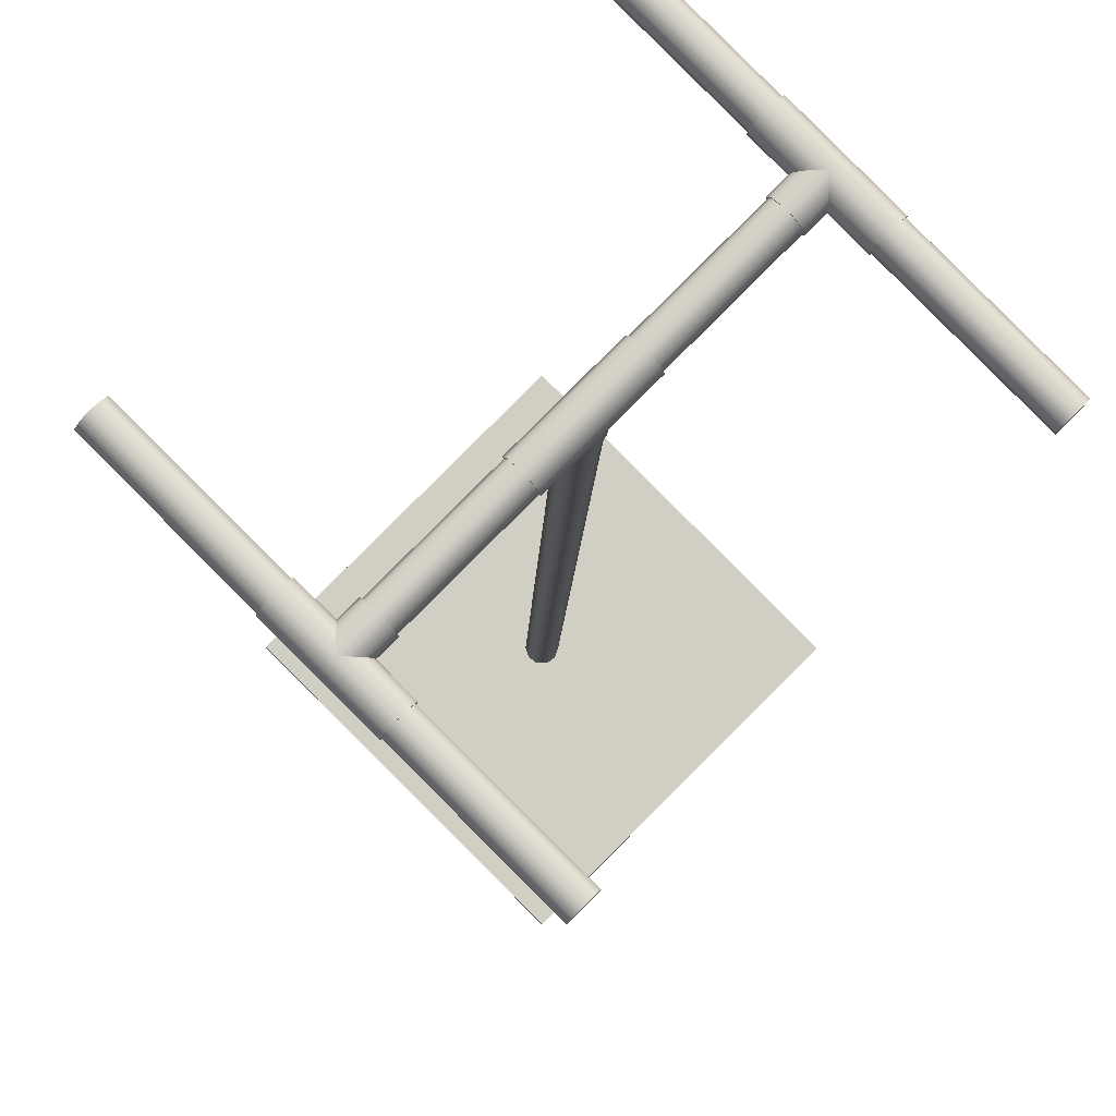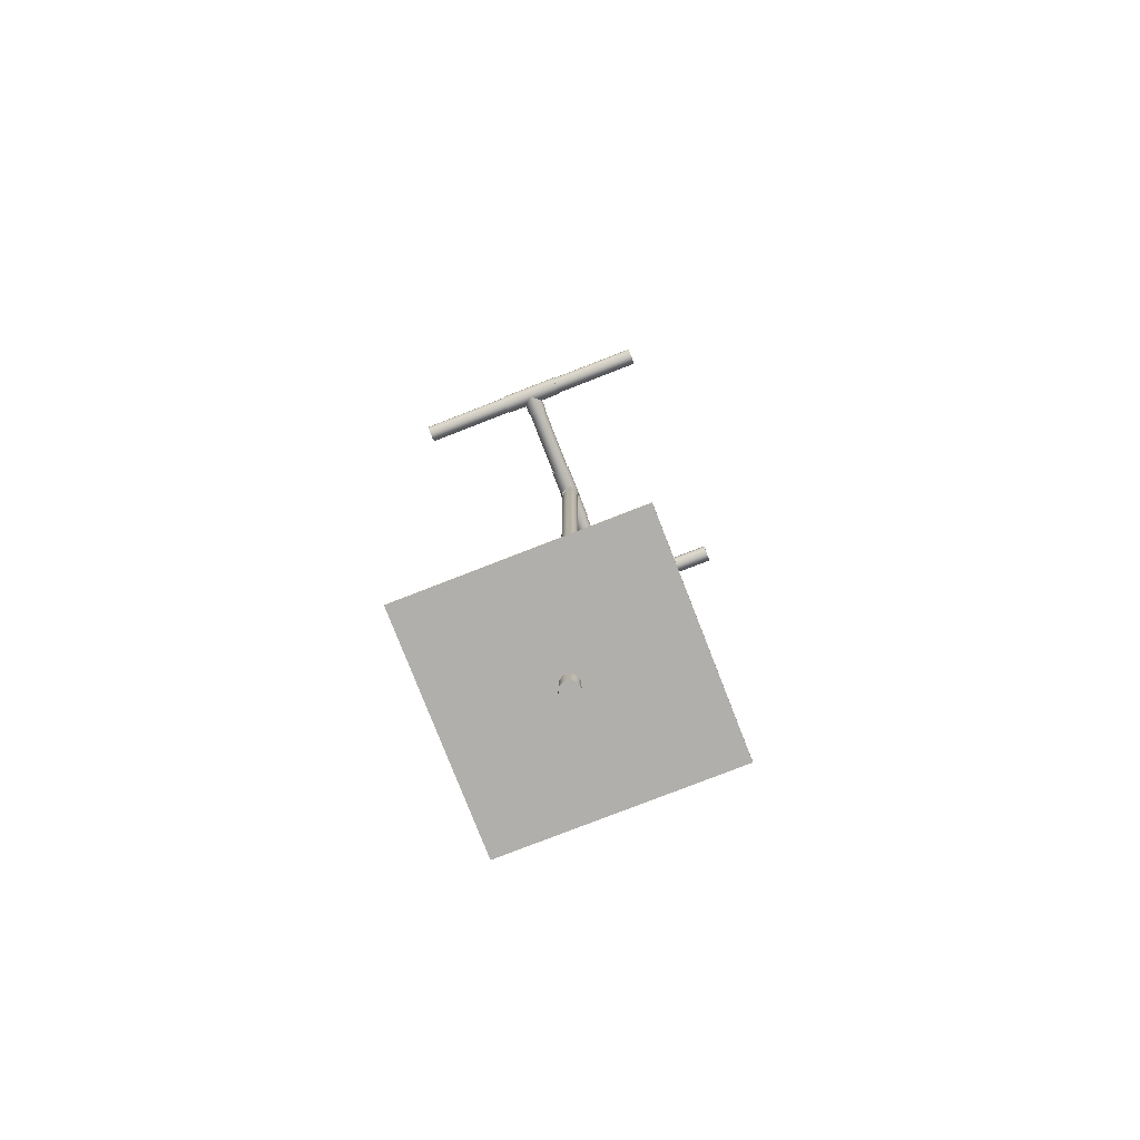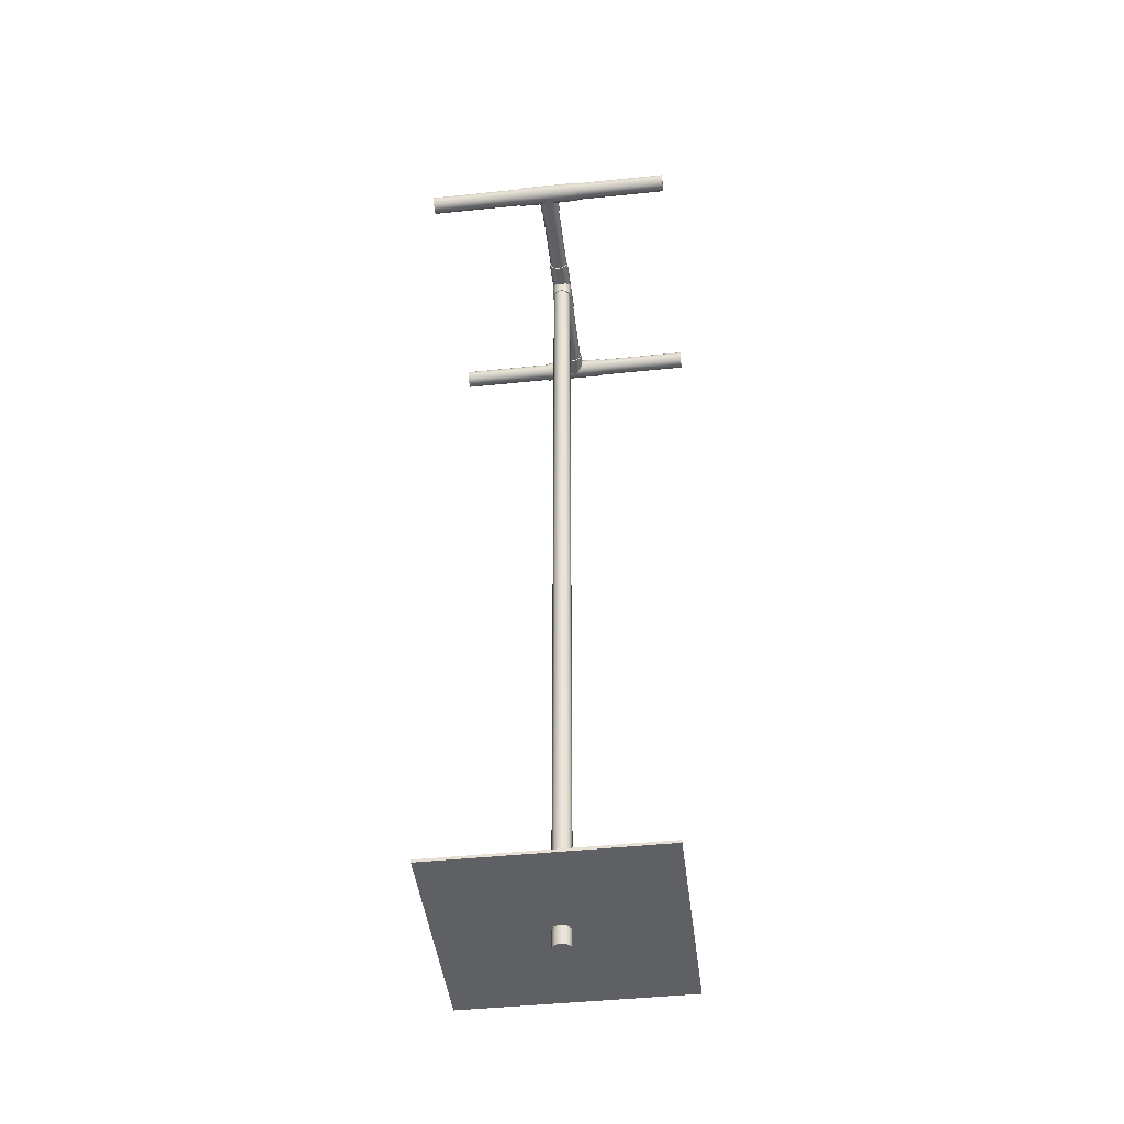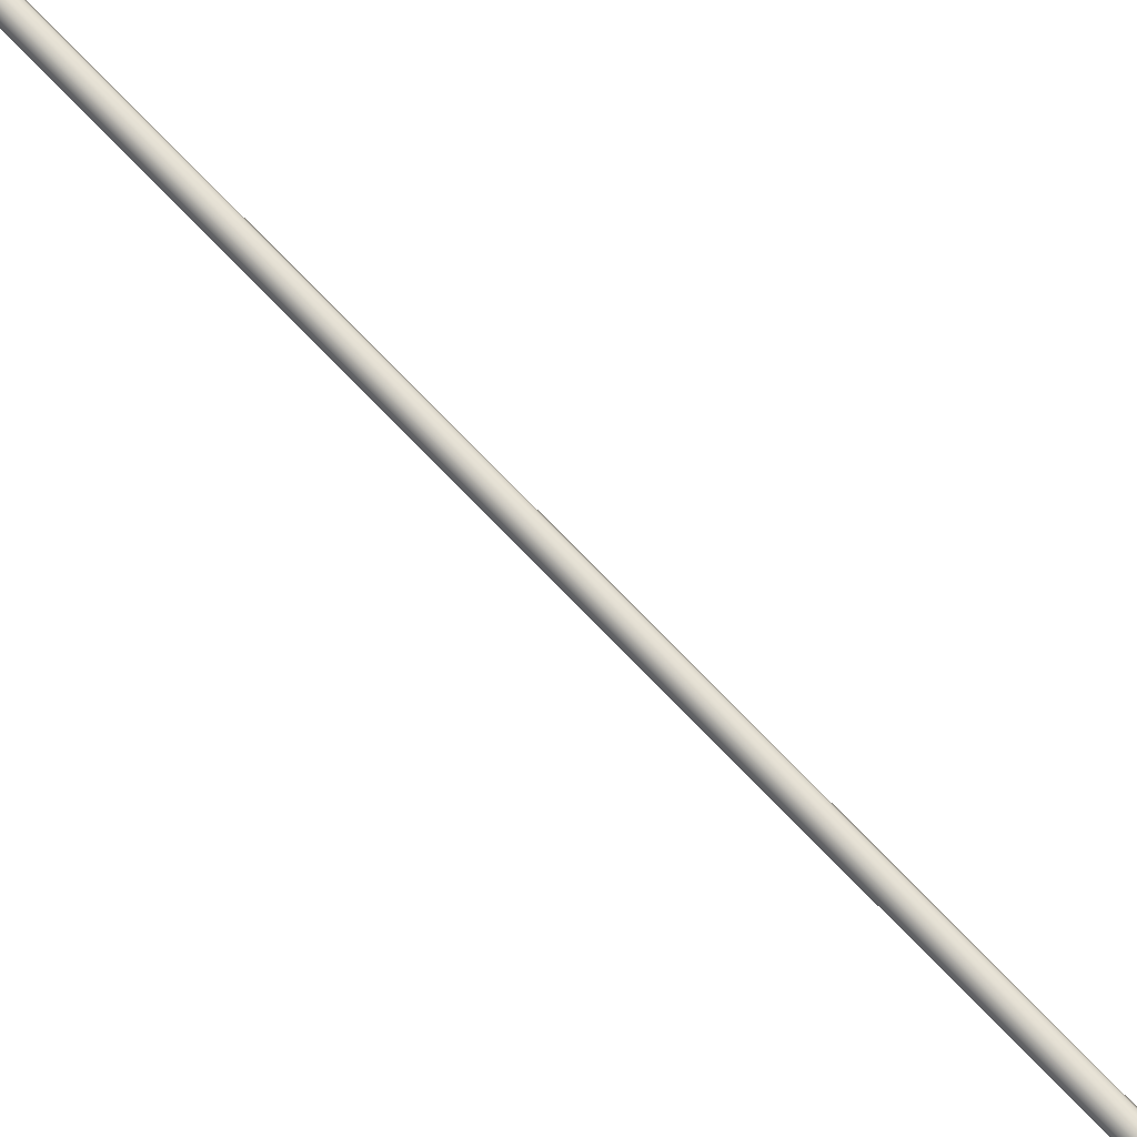
<metadata>
{"format":"obj","ext":"obj","renderer":"f3d","projection":"perspective","resolution":1024,"background":"white","views":[{"elev":-6.7,"azim":178.8,"up":"+Z"},{"elev":-78.3,"azim":156.3,"up":"+Y"},{"elev":-44.7,"azim":-38.1,"up":"+Y"},{"elev":76.0,"azim":135.8,"up":"+Z"}]}
</metadata>
<code>
g Bryła1
v -14 664.4 0
v -14 694.4 0
v -12.61 664.4 -6.074
v -12.61 664.4 6.074
v -12.61 694.4 -6.074
v -12.61 694.4 6.074
v -8.729 664.4 -10.95
v -8.729 664.4 10.95
v -8.729 694.4 -10.95
v -8.729 694.4 10.95
v -3.115 664.4 -13.65
v -3.115 664.4 13.65
v -3.115 694.4 -13.65
v -3.115 694.4 13.65
v 3.115 664.4 -13.65
v 3.115 664.4 13.65
v 3.115 694.4 -13.65
v 3.115 694.4 13.65
v 8.729 664.4 -10.95
v 8.729 664.4 10.95
v 8.729 694.4 -10.95
v 8.729 694.4 10.95
v 12.61 664.4 -6.074
v 12.61 664.4 6.074
v 12.61 694.4 -6.074
v 12.61 694.4 6.074
v 14 664.4 0
v 14 694.4 0
f 26 27 28
f 28 27 23
f 28 23 25
f 25 23 19
f 25 19 21
f 21 19 15
f 21 15 17
f 17 15 11
f 17 11 13
f 13 11 7
f 13 7 9
f 9 7 3
f 9 3 5
f 5 3 1
f 5 1 2
f 2 1 4
f 2 4 6
f 6 4 8
f 6 8 10
f 10 8 12
f 10 12 14
f 14 12 16
f 14 16 18
f 18 16 20
f 18 20 22
f 22 20 24
f 22 24 26
f 26 24 27
f 25 2 28
f 28 2 6
f 28 6 26
f 26 6 10
f 26 10 22
f 22 10 14
f 22 14 18
f 2 25 5
f 5 25 21
f 5 21 9
f 9 21 17
f 9 17 13
f 24 1 27
f 27 1 3
f 27 3 23
f 23 3 7
f 23 7 19
f 19 7 11
f 19 11 15
f 1 24 4
f 4 24 20
f 4 20 8
f 8 20 16
f 8 16 12
g Bryła2
v -256 690.5 8.541
v -256 698.3 8.541
v -252.8 684.1 5.278
v -252.8 704.7 5.278
v -247.5 681.7 0
v -247.5 707.1 0
v -242.2 684.1 -5.278
v -242.2 704.7 -5.278
v -238.9 690.5 -8.541
v -238.9 698.3 -8.541
v -164.3 690.1 102
v -164.3 698.7 102
v -163.4 690.5 101.2
v -163.4 698.3 101.2
v -160.7 683.1 98.45
v -160.7 705.7 98.45
v -160.1 684.1 97.91
v -160.1 704.7 97.91
v -154.9 680.4 92.63
v -154.9 681.7 92.63
v -154.9 707.1 92.63
v -154.9 708.4 92.63
v -149.6 684.1 87.35
v -149.6 704.7 87.35
v -149 683.1 86.81
v -149 705.7 86.81
v -146.3 690.5 84.09
v -146.3 698.3 84.09
v -145.4 690.1 83.22
v -145.4 698.7 83.22
v -123.7 680.4 123.7
v -123.7 681.5 116.2
v -123.7 684.5 109.7
v -123.7 689 105.5
v -123.7 694.4 103.9
v -123.7 699.8 105.5
v -123.7 704.3 109.7
v -123.7 707.3 116.2
v -123.7 708.4 123.7
v -116.2 681.5 123.7
v -116.2 707.3 123.7
v -112.4 694.4 92.63
v -111.5 694.4 93.55
v -110.5 686.2 94.52
v -110.5 702.6 94.52
v -109.8 686.9 95.27
v -109.8 701.9 95.27
v -109.7 684.5 123.7
v -109.7 704.3 123.7
v -105.6 681.1 99.47
v -105.6 707.7 99.47
v -105.5 689 123.7
v -105.5 699.8 123.7
v -105.3 682.3 99.76
v -105.3 706.5 99.76
v -103.9 694.4 123.7
v -102 690.1 164.3
v -102 698.7 164.3
v -101.2 690.5 163.4
v -101.2 698.3 163.4
v -99.76 682.3 105.3
v -99.76 706.5 105.3
v -99.47 681.1 105.6
v -99.47 707.7 105.6
v -98.45 683.1 160.7
v -98.45 705.7 160.7
v -97.91 684.1 160.1
v -97.91 704.7 160.1
v -95.27 686.9 109.8
v -95.27 701.9 109.8
v -94.52 686.2 110.5
v -94.52 702.6 110.5
v -93.55 694.4 111.5
v -92.63 680.4 154.9
v -92.63 681.7 154.9
v -92.63 694.4 112.4
v -92.63 707.1 154.9
v -92.63 708.4 154.9
v -87.35 684.1 149.6
v -87.35 704.7 149.6
v -86.81 683.1 149
v -86.81 705.7 149
v -84.09 690.5 146.3
v -84.09 698.3 146.3
v -83.22 690.1 145.4
v -83.22 698.7 145.4
v -41.01 694.4 21.21
v -40.09 694.4 22.13
v -39.12 686.2 23.1
v -39.12 702.6 23.1
v -38.38 686.9 23.85
v -38.38 701.9 23.85
v -34.17 681.1 28.05
v -34.17 707.7 28.05
v -33.89 682.3 28.34
v -33.89 706.5 28.34
v -28.34 682.3 33.89
v -28.34 706.5 33.89
v -28.05 681.1 34.17
v -28.05 707.7 34.17
v -23.85 686.9 38.38
v -23.85 701.9 38.38
v -23.1 686.2 39.12
v -23.1 702.6 39.12
v -22.13 694.4 40.09
v -21.21 694.4 41.01
v -14 684.5 0
v -13.83 664.4 2.19
v -12.93 681.5 5.358
v -12.93 689 -5.358
v -12.7 -554.8 0
v -12.7 664.4 0
v -12.47 664.4 -6.356
v -10.27 -554.8 -7.465
v -10.27 -554.8 7.465
v -10.27 664.4 -7.465
v -10.27 664.4 7.465
v -9.899 664.4 9.899
v -9.899 680.4 9.899
v -9.899 694.4 -9.899
v -8.541 690.5 -238.9
v -8.541 690.5 256
v -8.541 698.3 -238.9
v -8.541 698.3 256
v -6.356 664.4 -12.47
v -5.358 681.5 12.93
v -5.358 689 -12.93
v -5.278 684.1 -242.2
v -5.278 684.1 252.8
v -5.278 704.7 -242.2
v -5.278 704.7 252.8
v -3.925 -554.8 -12.08
v -3.925 -554.8 12.08
v -3.925 664.4 -12.08
v -3.925 664.4 12.08
v -2.19 664.4 13.83
v 0 681.7 -247.5
v 0 681.7 247.5
v 0 684.5 -14
v 0 684.5 14
v 0 707.1 -247.5
v 0 707.1 247.5
v 2.19 664.4 -13.83
v 3.925 -554.8 -12.08
v 3.925 -554.8 12.08
v 3.925 664.4 -12.08
v 3.925 664.4 12.08
v 5.278 684.1 -252.8
v 5.278 684.1 242.2
v 5.278 704.7 -252.8
v 5.278 704.7 242.2
v 5.358 681.5 -12.93
v 5.358 689 12.93
v 6.356 664.4 12.47
v 8.541 690.5 -256
v 8.541 690.5 238.9
v 8.541 698.3 -256
v 8.541 698.3 238.9
v 9.899 664.4 -9.899
v 9.899 680.4 -9.899
v 9.899 694.4 9.899
v 10.27 -554.8 -7.465
v 10.27 -554.8 7.465
v 10.27 664.4 -7.465
v 10.27 664.4 7.465
v 12.47 664.4 6.356
v 12.7 -554.8 0
v 12.7 664.4 0
v 12.93 681.5 -5.358
v 12.93 689 5.358
v 13.83 664.4 -2.19
v 14 684.5 0
v 21.21 694.4 -41.01
v 22.13 694.4 -40.09
v 23.1 686.2 -39.12
v 23.1 702.6 -39.12
v 23.85 686.9 -38.38
v 23.85 701.9 -38.38
v 28.05 681.1 -34.17
v 28.05 707.7 -34.17
v 28.34 682.3 -33.89
v 28.34 706.5 -33.89
v 33.89 682.3 -28.34
v 33.89 706.5 -28.34
v 34.17 681.1 -28.05
v 34.17 707.7 -28.05
v 38.38 686.9 -23.85
v 38.38 701.9 -23.85
v 39.12 686.2 -23.1
v 39.12 702.6 -23.1
v 40.09 694.4 -22.13
v 41.01 694.4 -21.21
v 83.22 690.1 -145.4
v 83.22 698.7 -145.4
v 84.09 690.5 -146.3
v 84.09 698.3 -146.3
v 86.81 683.1 -149
v 86.81 705.7 -149
v 87.35 684.1 -149.6
v 87.35 704.7 -149.6
v 92.63 680.4 -154.9
v 92.63 681.7 -154.9
v 92.63 694.4 -112.4
v 92.63 707.1 -154.9
v 92.63 708.4 -154.9
v 93.55 694.4 -111.5
v 94.52 686.2 -110.5
v 94.52 702.6 -110.5
v 95.27 686.9 -109.8
v 95.27 701.9 -109.8
v 97.91 684.1 -160.1
v 97.91 704.7 -160.1
v 98.45 683.1 -160.7
v 98.45 705.7 -160.7
v 99.47 681.1 -105.6
v 99.47 707.7 -105.6
v 99.76 682.3 -105.3
v 99.76 706.5 -105.3
v 101.2 690.5 -163.4
v 101.2 698.3 -163.4
v 102 690.1 -164.3
v 102 698.7 -164.3
v 103.9 694.4 -123.7
v 105.3 682.3 -99.76
v 105.3 706.5 -99.76
v 105.5 689 -123.7
v 105.5 699.8 -123.7
v 105.6 681.1 -99.47
v 105.6 707.7 -99.47
v 109.7 684.5 -123.7
v 109.7 704.3 -123.7
v 109.8 686.9 -95.27
v 109.8 701.9 -95.27
v 110.5 686.2 -94.52
v 110.5 702.6 -94.52
v 111.5 694.4 -93.55
v 112.4 694.4 -92.63
v 116.2 681.5 -123.7
v 116.2 707.3 -123.7
v 123.7 680.4 -123.7
v 123.7 681.5 -116.2
v 123.7 684.5 -109.7
v 123.7 689 -105.5
v 123.7 694.4 -103.9
v 123.7 699.8 -105.5
v 123.7 704.3 -109.7
v 123.7 707.3 -116.2
v 123.7 708.4 -123.7
v 145.4 690.1 -83.22
v 145.4 698.7 -83.22
v 146.3 690.5 -84.09
v 146.3 698.3 -84.09
v 149 683.1 -86.81
v 149 705.7 -86.81
v 149.6 684.1 -87.35
v 149.6 704.7 -87.35
v 154.9 680.4 -92.63
v 154.9 681.7 -92.63
v 154.9 707.1 -92.63
v 154.9 708.4 -92.63
v 160.1 684.1 -97.91
v 160.1 704.7 -97.91
v 160.7 683.1 -98.45
v 160.7 705.7 -98.45
v 163.4 690.5 -101.2
v 163.4 698.3 -101.2
v 164.3 690.1 -102
v 164.3 698.7 -102
v 238.9 690.5 8.541
v 238.9 698.3 8.541
v 242.2 684.1 5.278
v 242.2 704.7 5.278
v 247.5 681.7 0
v 247.5 707.1 0
v 252.8 684.1 -5.278
v 252.8 704.7 -5.278
v 256 690.5 -8.541
v 256 698.3 -8.541
f 179 108 170
f 170 108 105
f 170 105 159
f 159 105 96
f 159 96 152
f 152 96 88
f 152 88 150
f 150 88 87
f 150 87 157
f 157 87 95
f 157 95 166
f 166 95 103
f 166 103 177
f 177 103 107
f 177 107 184
f 184 107 111
f 184 111 186
f 186 111 112
f 186 112 179
f 179 112 108
f 159 157 170
f 170 157 166
f 170 166 177
f 152 150 159
f 159 150 157
f 170 177 179
f 179 177 184
f 179 184 186
f 72 62 70
f 70 62 63
f 70 63 64
f 62 72 61
f 61 72 78
f 61 78 60
f 60 78 59
f 59 78 91
f 59 91 68
f 68 91 76
f 76 91 99
f 76 99 80
f 80 99 104
f 80 104 84
f 84 104 81
f 81 104 100
f 81 100 77
f 77 100 92
f 77 92 69
f 69 92 67
f 67 92 79
f 67 79 66
f 66 79 65
f 65 79 73
f 65 73 64
f 64 73 70
f 73 75 70
f 70 75 71
f 70 71 74
f 75 73 83
f 83 73 79
f 83 79 92
f 83 92 90
f 90 92 100
f 90 100 98
f 98 100 104
f 98 104 101
f 101 104 97
f 97 104 99
f 97 99 89
f 89 99 91
f 89 91 78
f 89 78 82
f 82 78 72
f 82 72 74
f 74 72 70
f 110 69 106
f 106 69 67
f 106 67 94
f 94 67 44
f 94 44 86
f 86 44 40
f 86 40 85
f 85 40 39
f 85 39 93
f 93 39 43
f 93 43 102
f 102 43 47
f 102 47 59
f 59 47 60
f 60 47 53
f 60 53 61
f 61 53 57
f 61 57 62
f 62 57 63
f 63 57 58
f 63 58 64
f 64 58 65
f 65 58 54
f 65 54 66
f 66 54 50
f 66 50 67
f 67 50 44
f 69 110 77
f 77 110 114
f 77 114 81
f 81 114 84
f 84 114 113
f 84 113 80
f 80 113 76
f 76 113 109
f 76 109 68
f 68 109 102
f 68 102 59
f 94 96 106
f 106 96 105
f 106 105 108
f 96 94 88
f 88 94 86
f 88 86 85
f 88 85 87
f 87 85 93
f 87 93 95
f 95 93 102
f 95 102 103
f 103 102 107
f 107 102 109
f 107 109 111
f 111 109 113
f 111 113 112
f 112 113 114
f 112 114 110
f 112 110 108
f 108 110 106
f 54 52 50
f 50 52 49
f 50 49 46
f 52 54 56
f 56 54 58
f 56 58 57
f 56 57 55
f 55 57 53
f 55 53 51
f 51 53 47
f 51 47 48
f 48 47 45
f 45 47 43
f 45 43 41
f 41 43 39
f 41 39 42
f 42 39 40
f 42 40 44
f 42 44 46
f 46 44 50
f 36 33 34
f 34 33 31
f 34 31 32
f 32 31 29
f 32 29 30
f 33 36 35
f 35 36 38
f 35 38 37
f 32 46 34
f 34 46 49
f 34 49 36
f 36 49 52
f 36 52 38
f 38 52 56
f 38 56 37
f 37 56 55
f 37 55 35
f 35 55 51
f 35 51 33
f 33 51 48
f 33 48 31
f 31 48 45
f 31 45 29
f 29 45 41
f 29 41 30
f 30 41 42
f 30 42 32
f 32 42 46
f 119 74 116
f 116 74 71
f 116 71 120
f 120 71 75
f 120 75 124
f 124 75 83
f 124 83 126
f 126 83 90
f 126 90 130
f 130 90 98
f 130 98 133
f 133 98 101
f 133 101 129
f 129 101 97
f 129 97 125
f 125 97 89
f 125 89 123
f 123 89 82
f 123 82 119
f 119 82 74
f 193 195 196
f 196 195 190
f 196 190 192
f 192 190 172
f 192 172 174
f 174 172 160
f 174 160 162
f 162 160 142
f 162 142 144
f 144 142 139
f 144 139 140
f 140 139 143
f 140 143 145
f 145 143 161
f 145 161 163
f 163 161 173
f 163 173 175
f 175 173 191
f 175 191 193
f 193 191 195
f 191 139 195
f 195 139 142
f 195 142 190
f 190 142 160
f 190 160 172
f 139 191 143
f 143 191 173
f 143 173 161
f 215 260 219
f 219 260 264
f 219 264 216
f 216 264 261
f 216 261 212
f 212 261 253
f 212 253 210
f 210 253 246
f 210 246 206
f 206 246 238
f 206 238 202
f 202 238 234
f 202 234 205
f 205 234 237
f 205 237 209
f 209 237 245
f 209 245 211
f 211 245 252
f 211 252 215
f 215 252 260
f 171 180 187
f 187 180 188
f 187 188 197
f 180 171 167
f 167 171 153
f 167 153 155
f 155 153 148
f 148 153 141
f 148 141 138
f 138 141 135
f 135 141 136
f 135 136 137
f 137 136 146
f 137 146 147
f 147 146 154
f 154 146 164
f 154 164 168
f 168 164 182
f 168 182 181
f 181 182 189
f 189 182 194
f 189 194 198
f 198 194 200
f 200 194 199
f 200 199 197
f 197 199 187
f 199 192 187
f 187 192 174
f 187 174 171
f 171 174 162
f 171 162 153
f 153 162 144
f 153 144 141
f 141 144 140
f 141 140 136
f 136 140 145
f 136 145 146
f 146 145 163
f 146 163 164
f 164 163 175
f 164 175 182
f 182 175 193
f 182 193 194
f 194 193 196
f 194 196 199
f 199 196 192
f 131 181 134
f 134 181 189
f 134 189 132
f 132 189 218
f 132 218 128
f 128 218 214
f 128 214 122
f 122 214 208
f 122 208 118
f 118 208 204
f 118 204 115
f 115 204 201
f 115 201 148
f 148 201 155
f 155 201 203
f 155 203 167
f 167 203 207
f 167 207 180
f 180 207 188
f 188 207 213
f 188 213 197
f 197 213 200
f 200 213 217
f 200 217 198
f 198 217 220
f 198 220 189
f 189 220 218
f 181 131 168
f 168 131 127
f 168 127 154
f 154 127 147
f 147 127 121
f 147 121 137
f 137 121 135
f 135 121 117
f 135 117 138
f 138 117 115
f 138 115 148
f 132 130 134
f 134 130 133
f 134 133 129
f 130 132 126
f 126 132 128
f 126 128 122
f 126 122 124
f 124 122 118
f 124 118 120
f 120 118 115
f 120 115 116
f 116 115 119
f 119 115 117
f 119 117 123
f 123 117 121
f 123 121 127
f 123 127 125
f 125 127 131
f 125 131 129
f 129 131 134
f 217 215 220
f 220 215 219
f 220 219 216
f 215 217 211
f 211 217 213
f 211 213 207
f 211 207 209
f 209 207 203
f 209 203 205
f 205 203 201
f 205 201 202
f 202 201 206
f 206 201 204
f 206 204 210
f 210 204 208
f 210 208 214
f 210 214 212
f 212 214 218
f 212 218 216
f 216 218 220
f 299 283 301
f 301 283 286
f 301 286 303
f 303 286 289
f 303 289 305
f 305 289 293
f 305 293 306
f 306 293 294
f 306 294 304
f 304 294 290
f 304 290 302
f 302 290 287
f 302 287 300
f 300 287 284
f 300 284 298
f 298 284 280
f 298 280 297
f 297 280 279
f 297 279 299
f 299 279 283
f 303 302 301
f 301 302 300
f 301 300 299
f 299 300 298
f 299 298 297
f 302 303 304
f 304 303 305
f 304 305 306
f 236 255 231
f 231 255 251
f 231 251 254
f 255 236 259
f 259 236 244
f 259 244 267
f 267 244 276
f 276 244 257
f 276 257 275
f 275 257 274
f 274 257 263
f 274 263 273
f 273 263 265
f 273 265 272
f 272 265 271
f 271 265 262
f 271 262 270
f 270 262 256
f 270 256 269
f 269 256 268
f 268 256 243
f 268 243 266
f 266 243 258
f 258 243 235
f 258 235 254
f 254 235 231
f 235 237 231
f 231 237 234
f 231 234 238
f 237 235 245
f 245 235 243
f 245 243 256
f 245 256 252
f 252 256 262
f 252 262 260
f 260 262 265
f 260 265 264
f 264 265 261
f 261 265 263
f 261 263 253
f 253 263 257
f 253 257 244
f 253 244 246
f 246 244 236
f 246 236 238
f 238 236 231
f 281 269 285
f 285 269 268
f 285 268 291
f 291 268 241
f 291 241 295
f 295 241 249
f 295 249 296
f 296 249 250
f 296 250 292
f 292 250 242
f 292 242 288
f 288 242 233
f 288 233 276
f 276 233 267
f 267 233 226
f 267 226 259
f 259 226 222
f 259 222 255
f 255 222 251
f 251 222 221
f 251 221 254
f 254 221 258
f 258 221 225
f 258 225 266
f 266 225 229
f 266 229 268
f 268 229 241
f 269 281 270
f 270 281 277
f 270 277 271
f 271 277 272
f 272 277 278
f 272 278 273
f 273 278 274
f 274 278 282
f 274 282 275
f 275 282 288
f 275 288 276
f 291 289 285
f 285 289 286
f 285 286 283
f 289 291 293
f 293 291 295
f 293 295 294
f 294 295 296
f 294 296 292
f 294 292 290
f 290 292 288
f 290 288 287
f 287 288 284
f 284 288 282
f 284 282 280
f 280 282 278
f 280 278 277
f 280 277 279
f 279 277 281
f 279 281 283
f 283 281 285
f 225 227 229
f 229 227 230
f 229 230 239
f 227 225 223
f 223 225 221
f 223 221 224
f 224 221 222
f 224 222 226
f 224 226 228
f 228 226 233
f 228 233 232
f 232 233 240
f 240 233 242
f 240 242 248
f 248 242 250
f 248 250 249
f 248 249 247
f 247 249 241
f 247 241 239
f 239 241 229
f 156 169 165
f 165 169 178
f 165 178 176
f 176 178 185
f 176 185 183
f 169 156 158
f 158 156 149
f 158 149 151
f 176 239 165
f 165 239 230
f 165 230 156
f 156 230 227
f 156 227 149
f 149 227 223
f 149 223 151
f 151 223 224
f 151 224 158
f 158 224 228
f 158 228 169
f 169 228 232
f 169 232 178
f 178 232 240
f 178 240 185
f 185 240 248
f 185 248 183
f 183 248 247
f 183 247 176
f 176 247 239
g Bryła3
v -215.5 -528.8 0
v -215.5 -524.8 0
v 0 -528.8 -215.5
v 0 -528.8 215.5
v 0 -524.8 -215.5
v 0 -524.8 215.5
v 215.5 -528.8 0
v 215.5 -524.8 0
f 308 311 307
f 307 311 309
f 311 314 309
f 309 314 313
f 314 312 313
f 313 312 310
f 312 308 310
f 310 308 307
f 307 309 310
f 310 309 313
f 308 312 311
f 311 312 314

</code>
